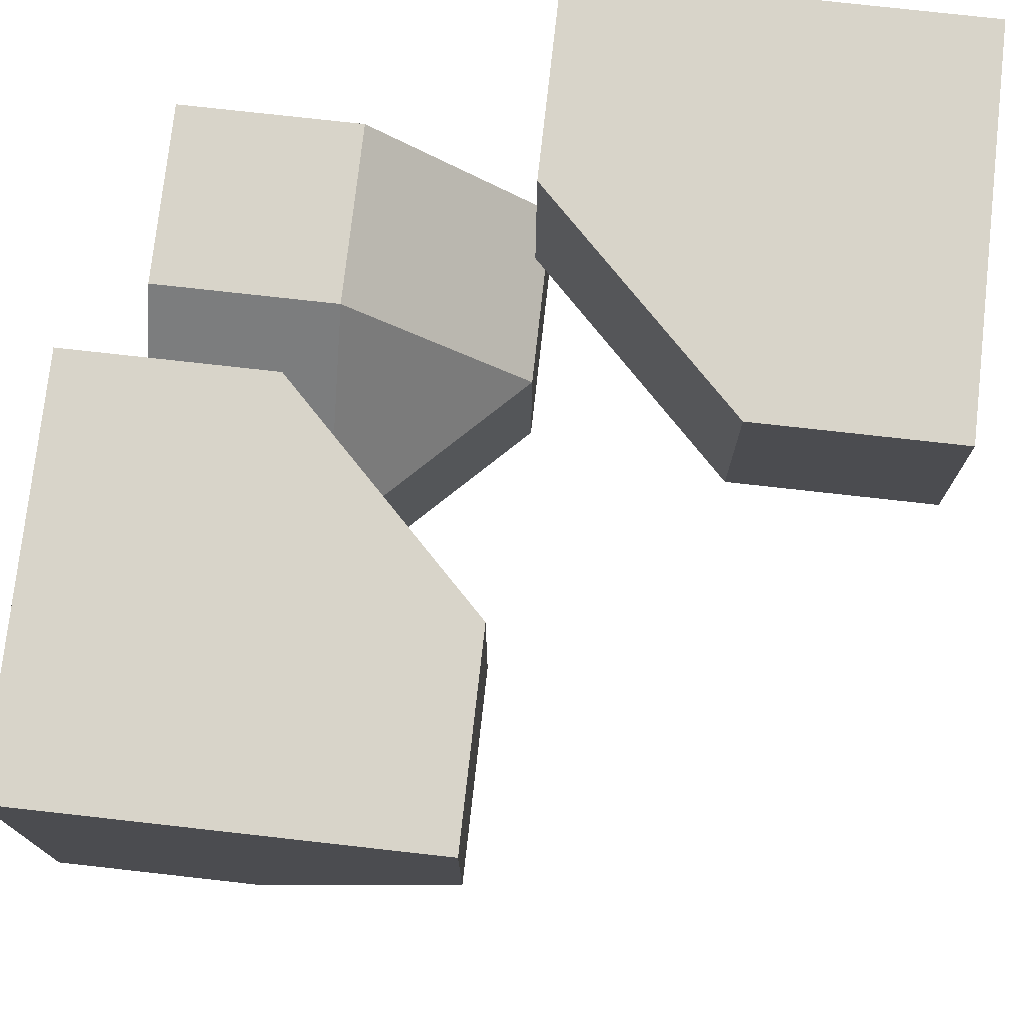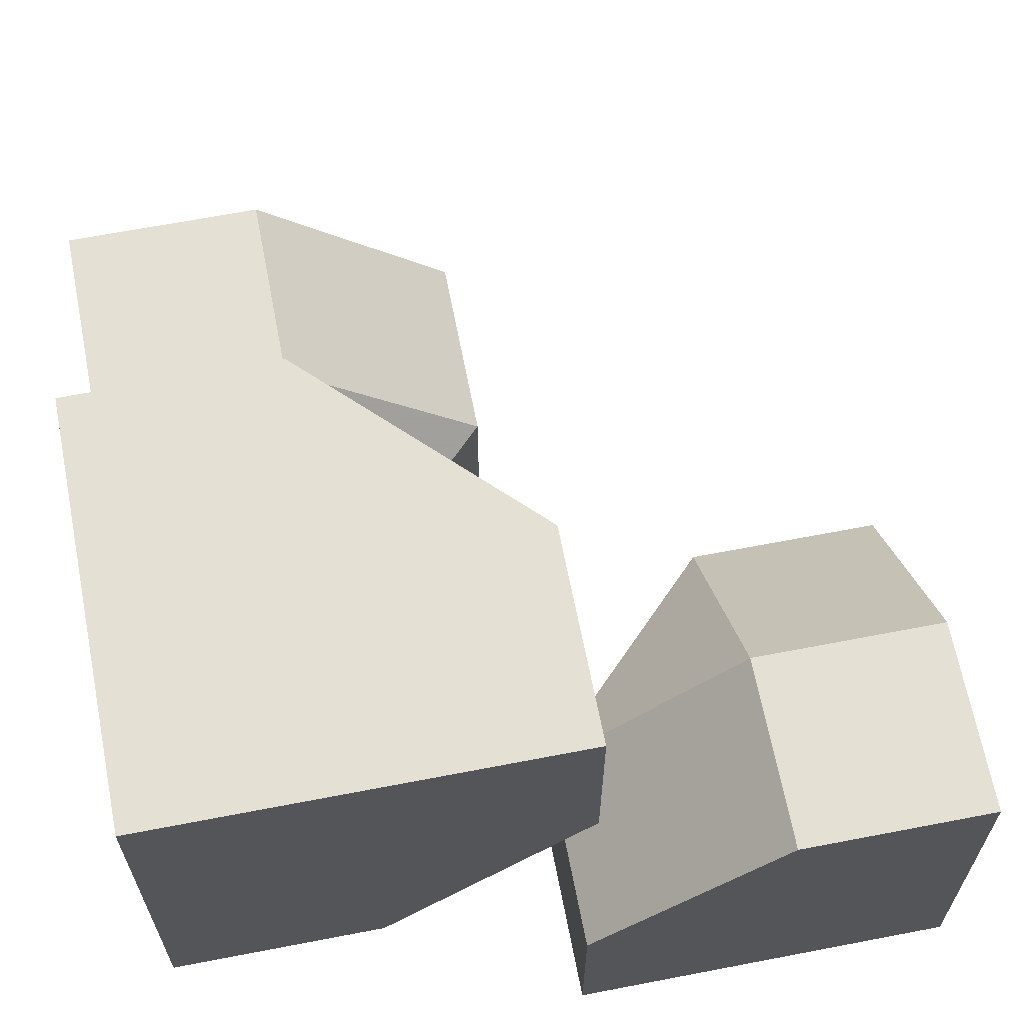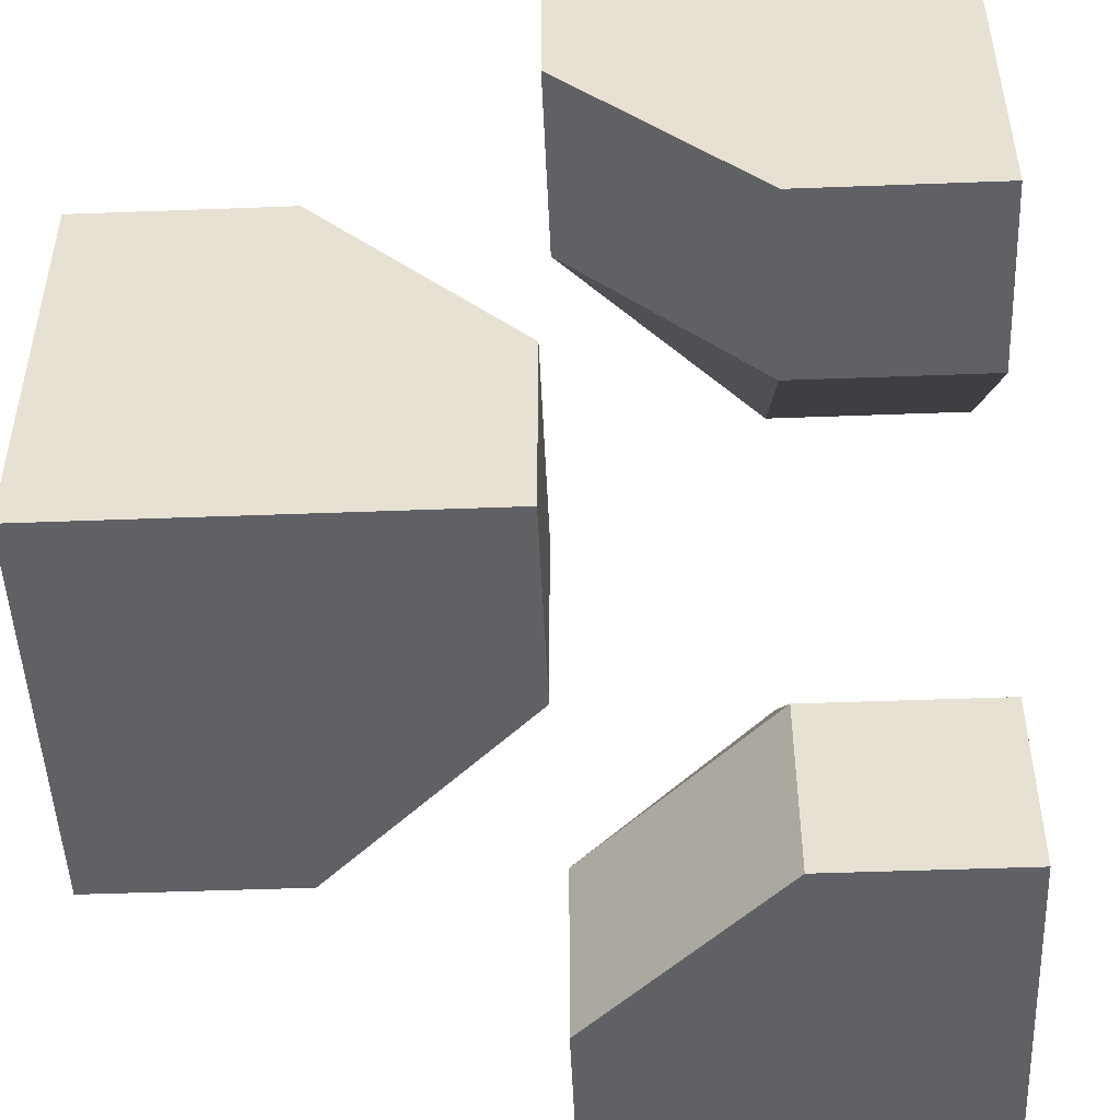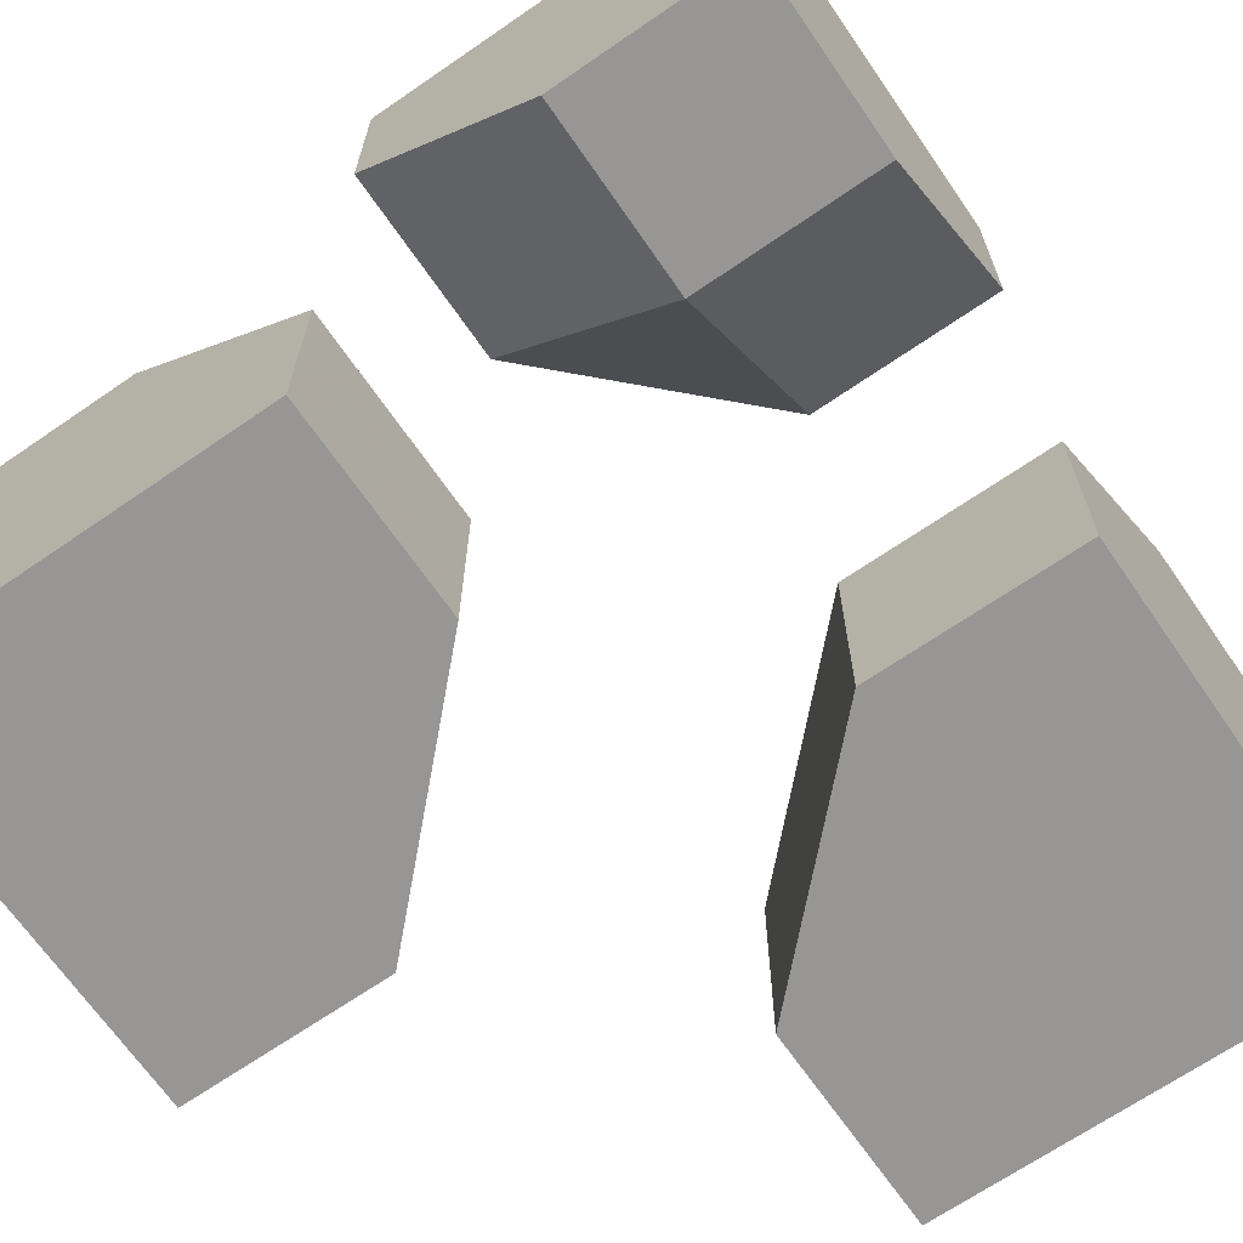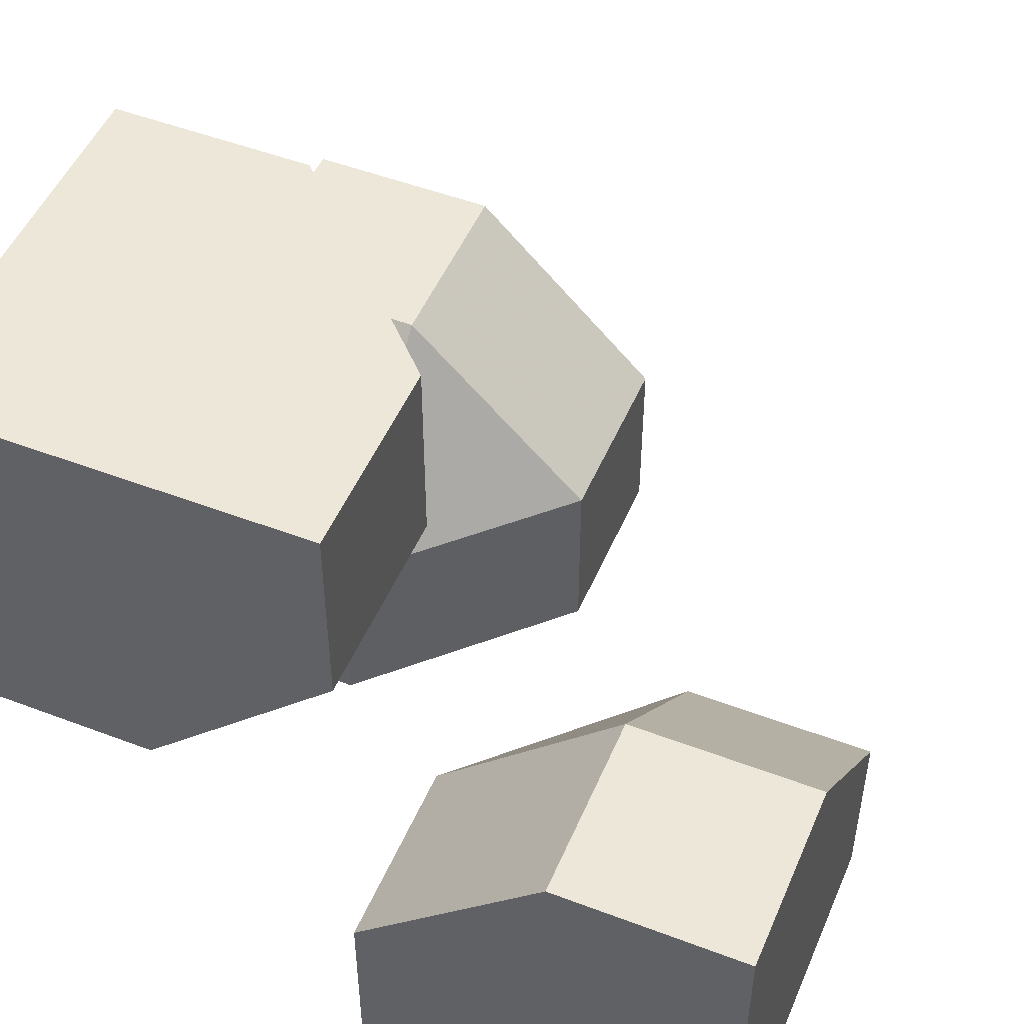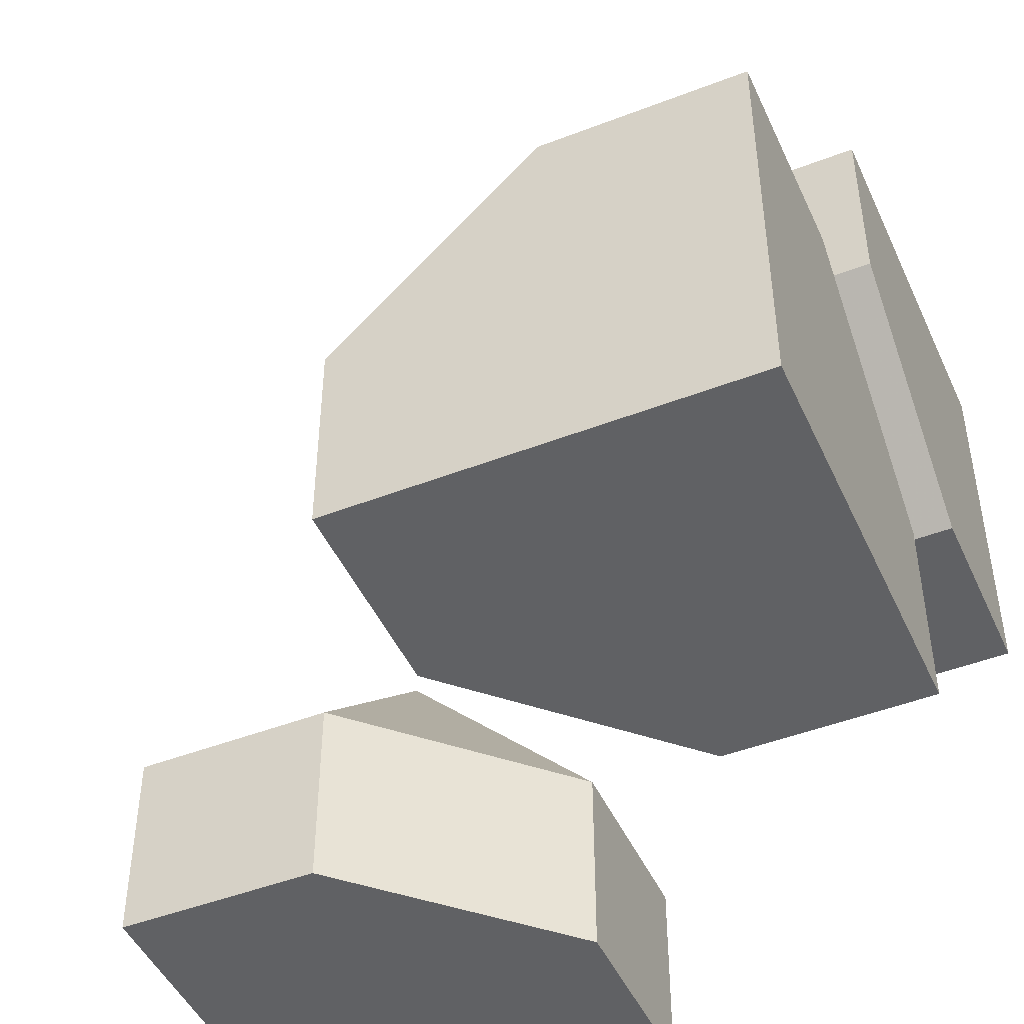
<metadata>
{"format":"obj","ext":"obj","renderer":"f3d","projection":"perspective","resolution":1024,"background":"white","views":[{"elev":75.6,"azim":96.4,"up":"+Z"},{"elev":65.3,"azim":-11.0,"up":"+Y"},{"elev":-49.0,"azim":-87.6,"up":"+Y"},{"elev":-67.8,"azim":-55.4,"up":"+Y"},{"elev":50.0,"azim":22.7,"up":"+Y"},{"elev":-46.9,"azim":-156.3,"up":"+Y"}]}
</metadata>
<code>
g
v 0 -0.25 -0.25
v -0.25 -0.25 0
v -0.25 0 -0.25
v -0.25 -0.5 0
v -0.125 -0.5 -0.125
v 0 -0.5 -0.25
v -0.5 -0.125 -0.125
v -0.5 0 -0.25
v -0.5 -0.25 0
v -0.5 -0.5 0
v -0.5 0 -0.5
v -0.25 0 -0.5
v 0 -0.25 -0.5
v 0 -0.5 -0.5
v -0.5 -0.5 -0.5
v 0.5 0 0.25
v 0.5 -0.25 0
v 0.5 -0.5 0
v 0.5 -0.5 0.5
v 0.5 0 0.5
v 0 -0.5 0.5
v 0 -0.25 0.5
v 0.125 -0.125 0.5
v 0.25 0 0.5
v 0.25 -0.5 0
v 0 -0.5 0.25
v -0.5 0 0.5
v -0.5 0.5 0.5
v 0 0.5 0.5
v 0 0.25 0.5
v -0.25 0 0.5
v -0.5 0.25 0
v -0.5 0.5 0
v -0.5 0 0.25
v -0.25 0.5 0
v 0 0.5 0.25
v -0.25 0.25 0
v -0.25 0 0.25
v 0 0.25 0.25
v 0 -0.25 0.25
v 0.25 -0.25 0
v 0.25 0 0.25
g tile_097
f 1 3 2
f 4 5 2
f 1 2 5 6
f 7 2 3 8
f 9 2 7
f 9 10 4 2
f 3 12 11 8
f 13 12 3 1
f 1 6 14 13
f 12 13 14 15 11
f 7 8 11 15 10 9
f 5 4 10 15 14 6
f 16 20 19 18 17
f 19 20 24 23 22 21
f 25 18 19 21 26
f 27 31 30 29 28
f 32 34 27 28 33
f 28 29 36 35 33
f 37 39 38
f 37 32 33 35
f 34 32 37 38
f 37 35 36 39
f 38 31 27 34
f 30 31 38 39
f 30 39 36 29
f 40 42 41
f 22 23 40
f 23 24 42 40
f 17 18 25 41
f 25 26 40 41
f 41 42 16 17
f 16 42 24 20
f 26 21 22 40

</code>
